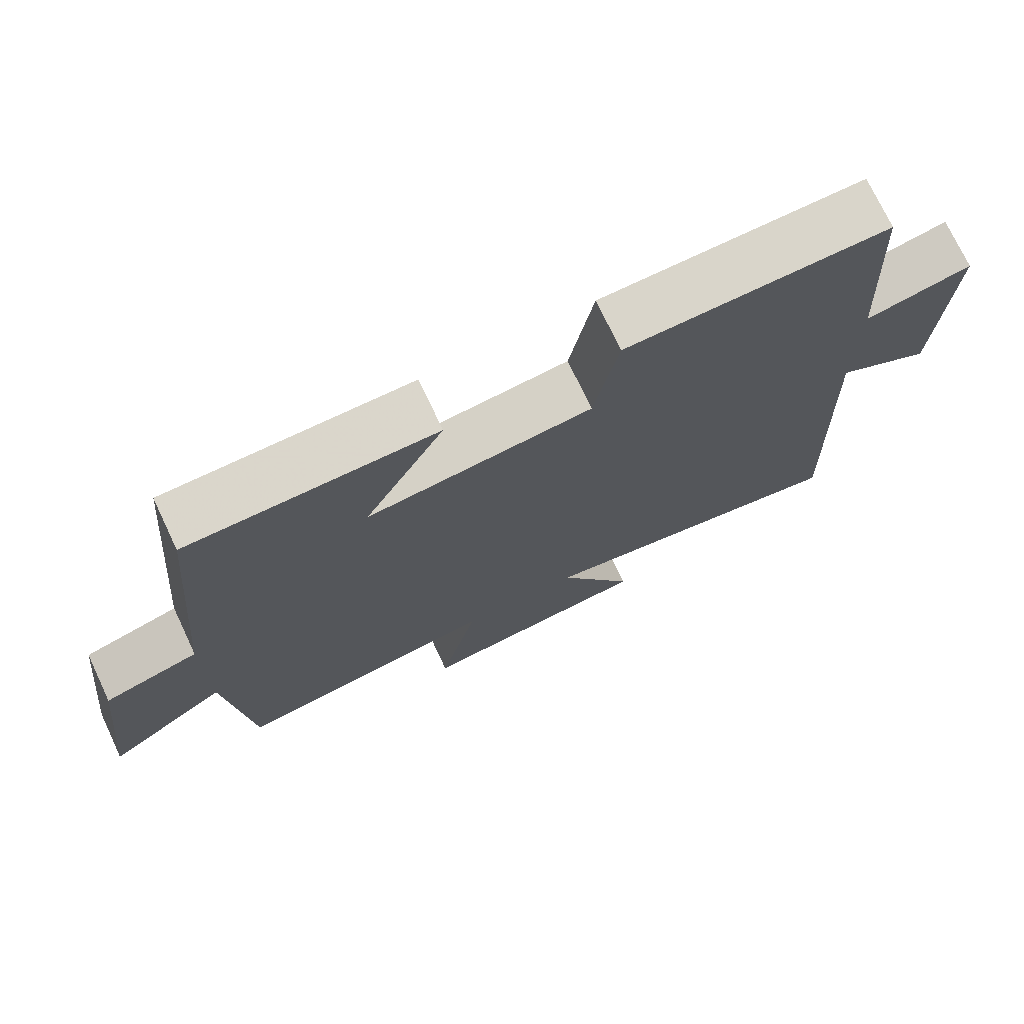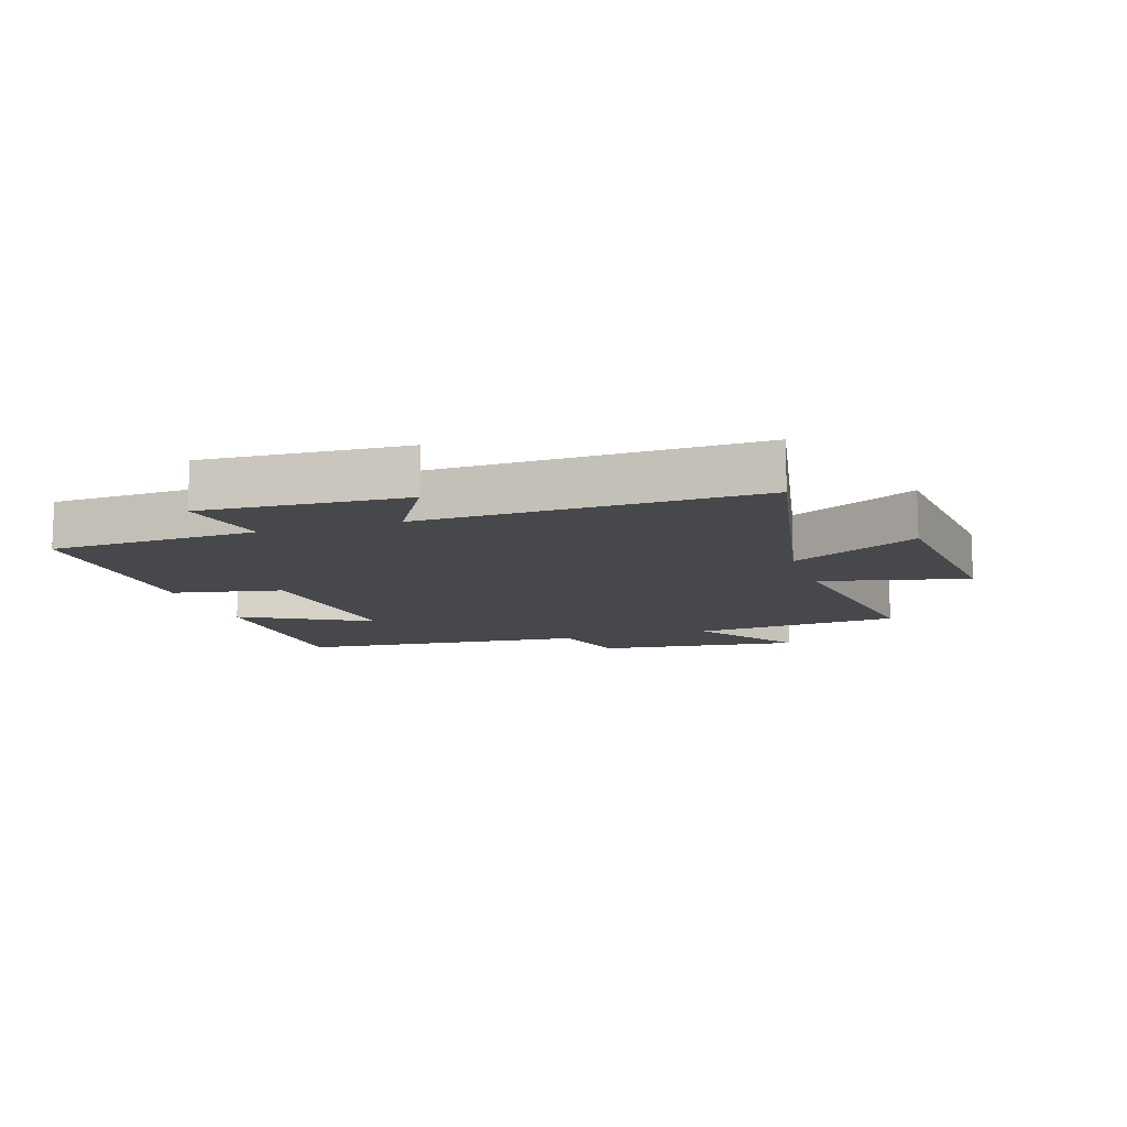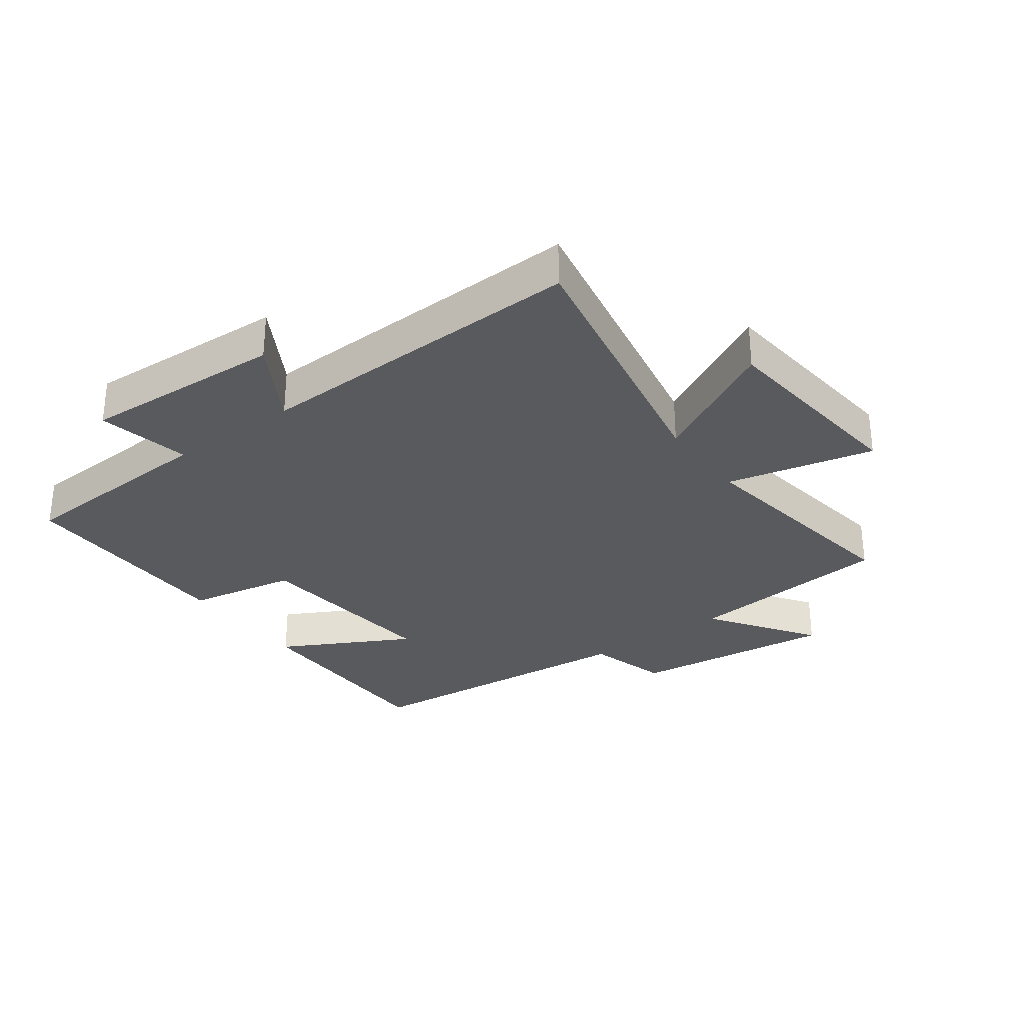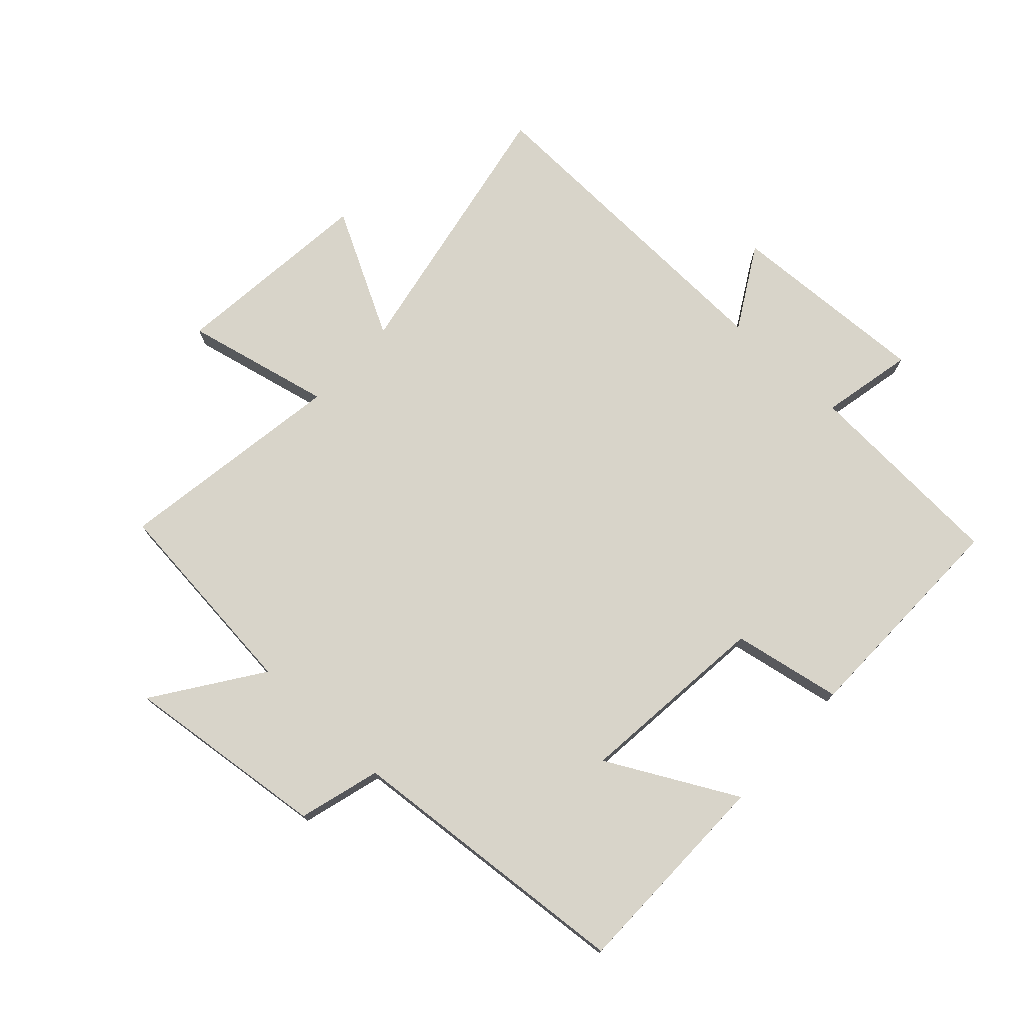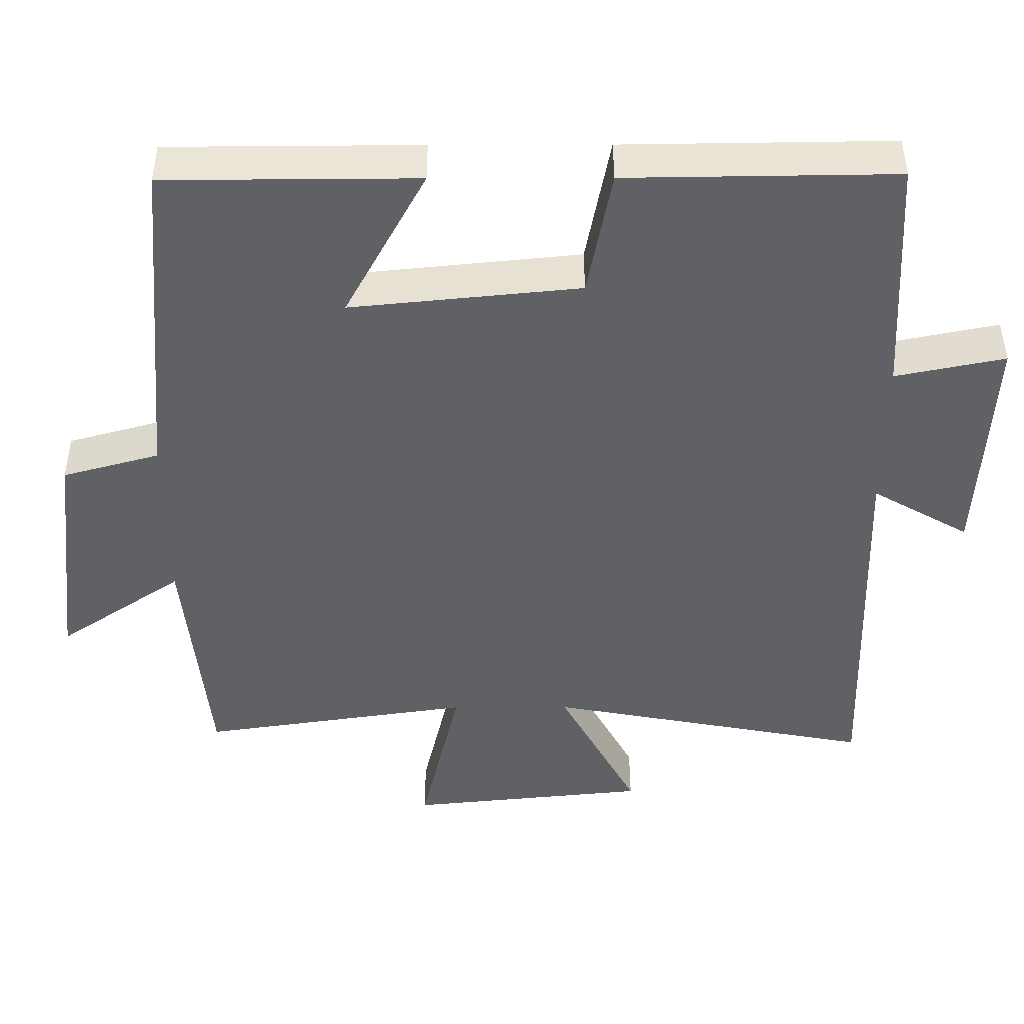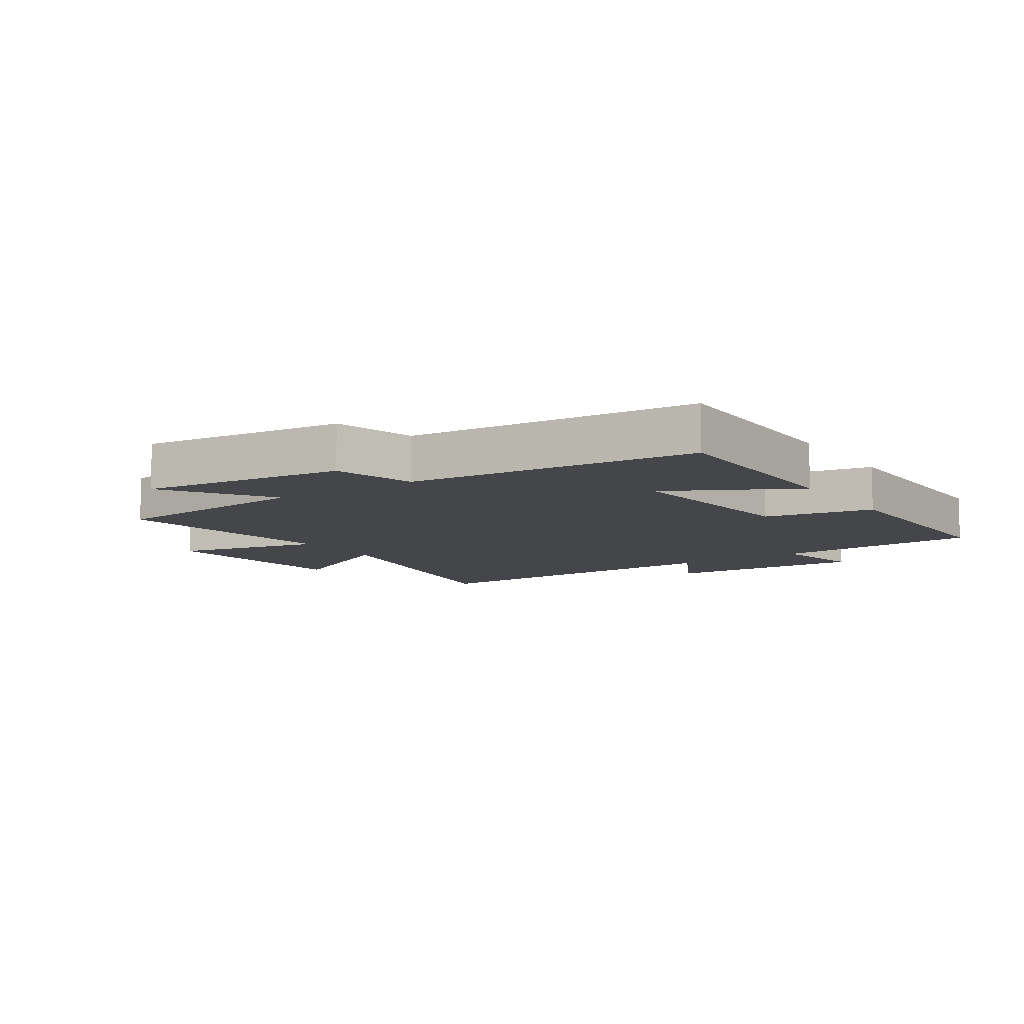
<metadata>
{"format":"obj","ext":"obj","renderer":"f3d","projection":"perspective","resolution":1024,"background":"white","views":[{"elev":73.9,"azim":-25.3,"up":"+Z"},{"elev":-11.3,"azim":107.6,"up":"+Y"},{"elev":-30.5,"azim":126.2,"up":"+Y"},{"elev":75.0,"azim":-47.1,"up":"+Y"},{"elev":44.4,"azim":-0.2,"up":"+Z"},{"elev":-9.4,"azim":-56.3,"up":"+Y"}]}
</metadata>
<code>
v -0.467 0.07 -0.556
v -0.5 0.07 -0.221
v -0.67 0.07 -0.338
v -0.632 0.07 -0.008
v -0.5 0.07 0.029
v -0.459 0.07 0.498
v -0.117 0.07 0.5
v -0.228 0.07 0.292
v 0.084 0.07 0.324
v 0.117 0.07 0.5
v 0.482 0.07 0.505
v 0.5 0.07 0.171
v 0.649 0.07 0.202
v 0.633 0.07 -0.124
v 0.5 0.07 -0.047
v 0.517 0.07 -0.585
v 0.07 0.07 -0.5
v 0.178 0.07 -0.703
v -0.15 0.07 -0.737
v -0.096 0.07 -0.5
v -0.467 0 -0.556
v -0.5 0 -0.221
v -0.67 0 -0.338
v -0.632 0 -0.008
v -0.5 0 0.029
v -0.459 0 0.498
v -0.117 0 0.5
v -0.228 0 0.292
v 0.084 0 0.324
v 0.117 0 0.5
v 0.482 0 0.505
v 0.5 0 0.171
v 0.649 0 0.202
v 0.633 0 -0.124
v 0.5 0 -0.047
v 0.517 0 -0.585
v 0.07 0 -0.5
v 0.178 0 -0.703
v -0.15 0 -0.737
v -0.096 0 -0.5
f 17 18 19 20
f 15 16 17
f 15 17 20
f 12 13 14 15
f 11 12 15
f 10 11 15
f 9 10 15
f 20 1 2
f 15 20 2
f 9 15 2
f 8 9 2
f 5 6 7 8
f 2 3 4 5
f 2 5 8
f 40 39 38 37
f 37 36 35
f 40 37 35
f 35 34 33 32
f 35 32 31
f 35 31 30
f 35 30 29
f 22 21 40
f 22 40 35
f 22 35 29
f 22 29 28
f 28 27 26 25
f 25 24 23 22
f 28 25 22
f 1 21 22 2
f 2 22 23 3
f 3 23 24 4
f 4 24 25 5
f 5 25 26 6
f 6 26 27 7
f 7 27 28 8
f 8 28 29 9
f 9 29 30 10
f 10 30 31 11
f 11 31 32 12
f 12 32 33 13
f 13 33 34 14
f 14 34 35 15
f 15 35 36 16
f 16 36 37 17
f 17 37 38 18
f 18 38 39 19
f 19 39 40 20
f 20 40 21 1

</code>
